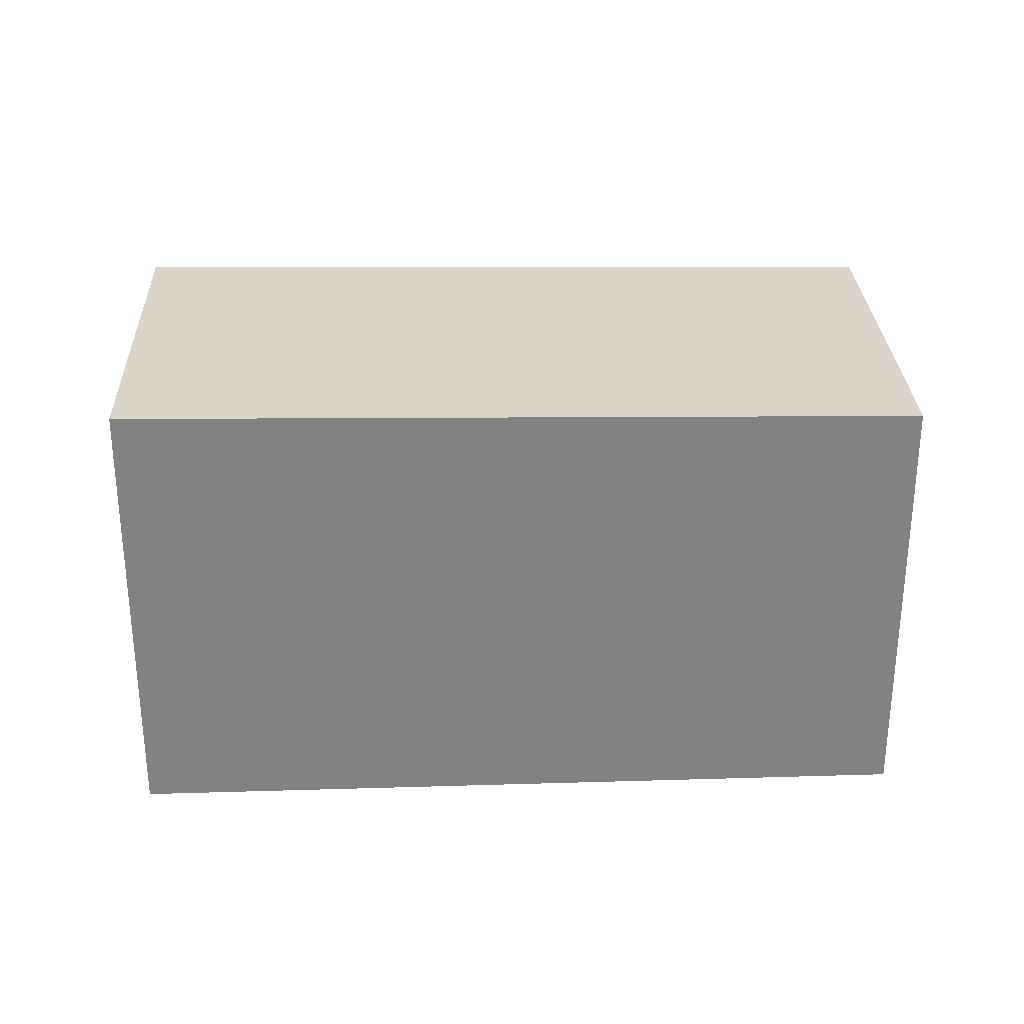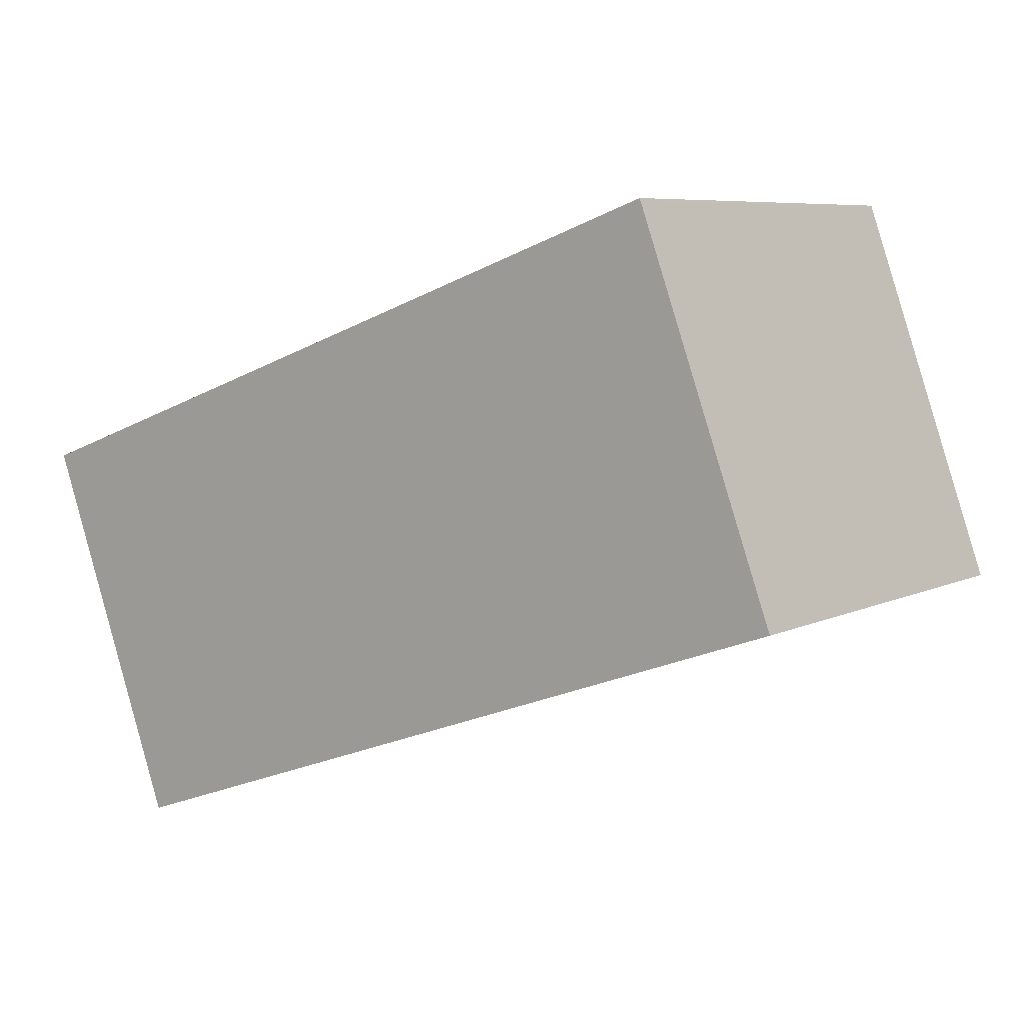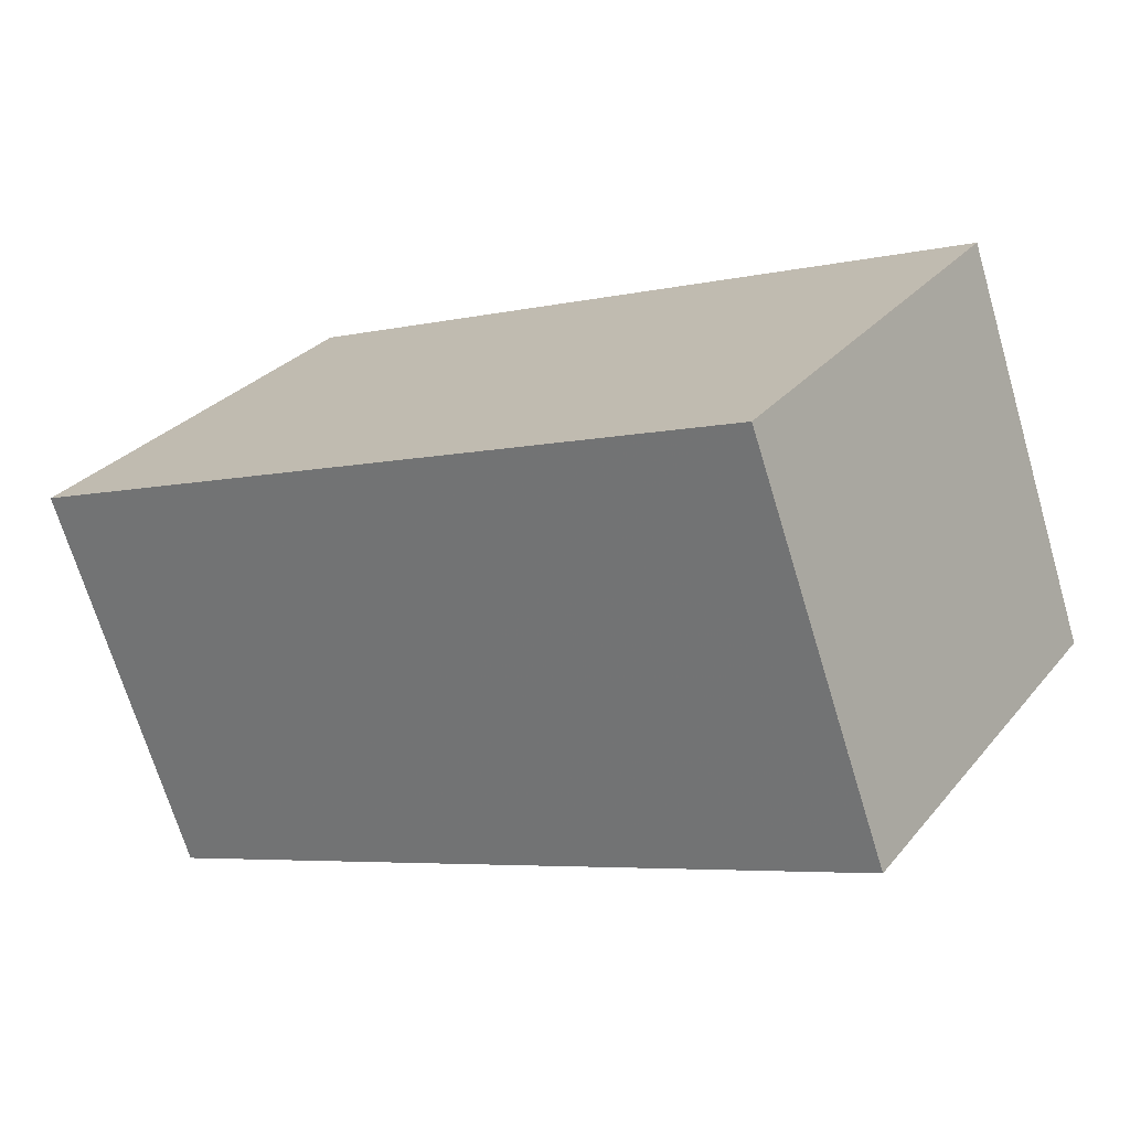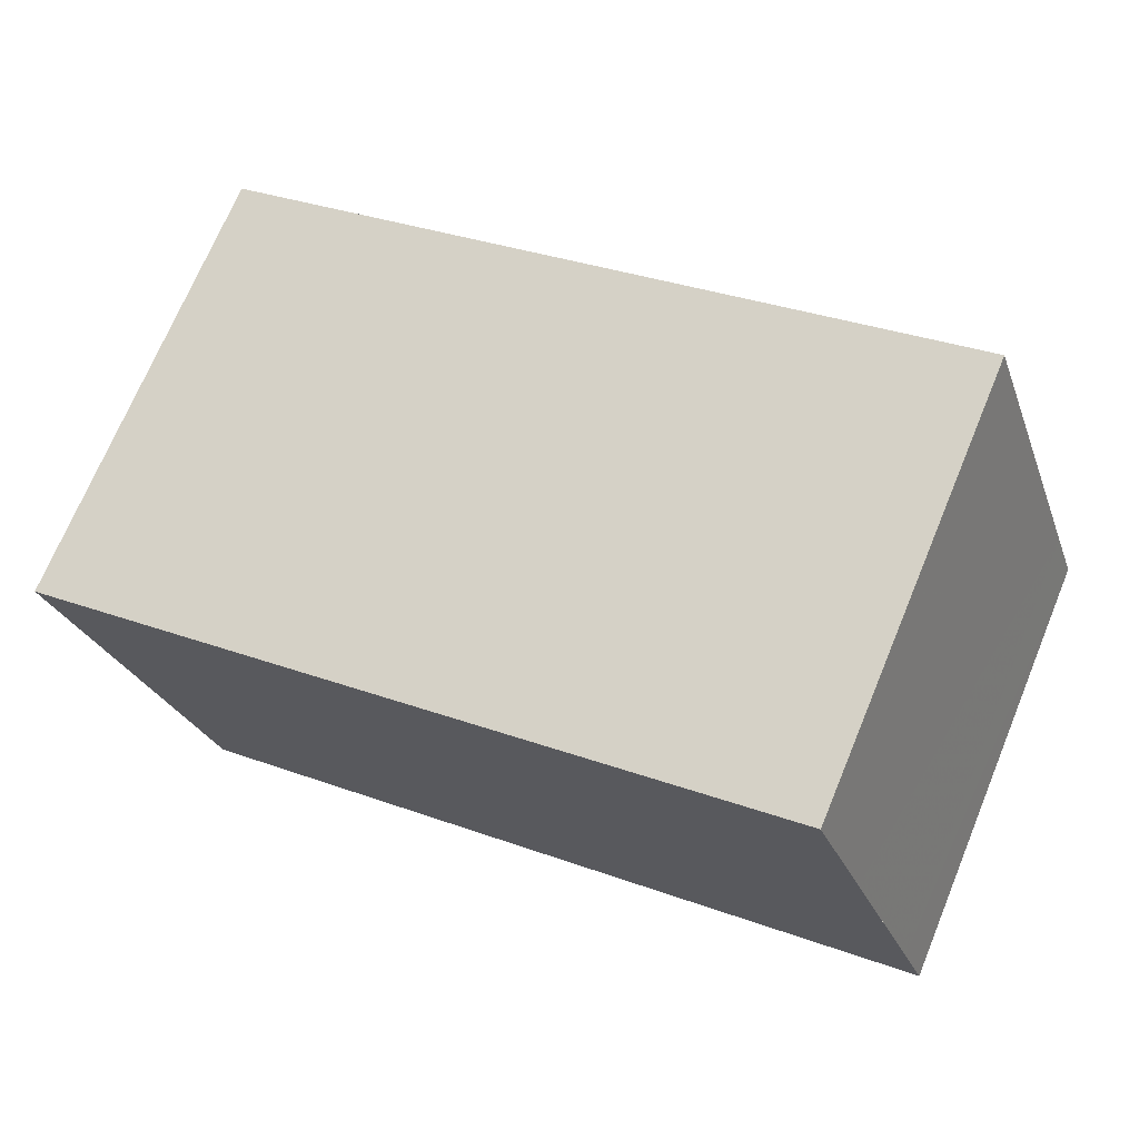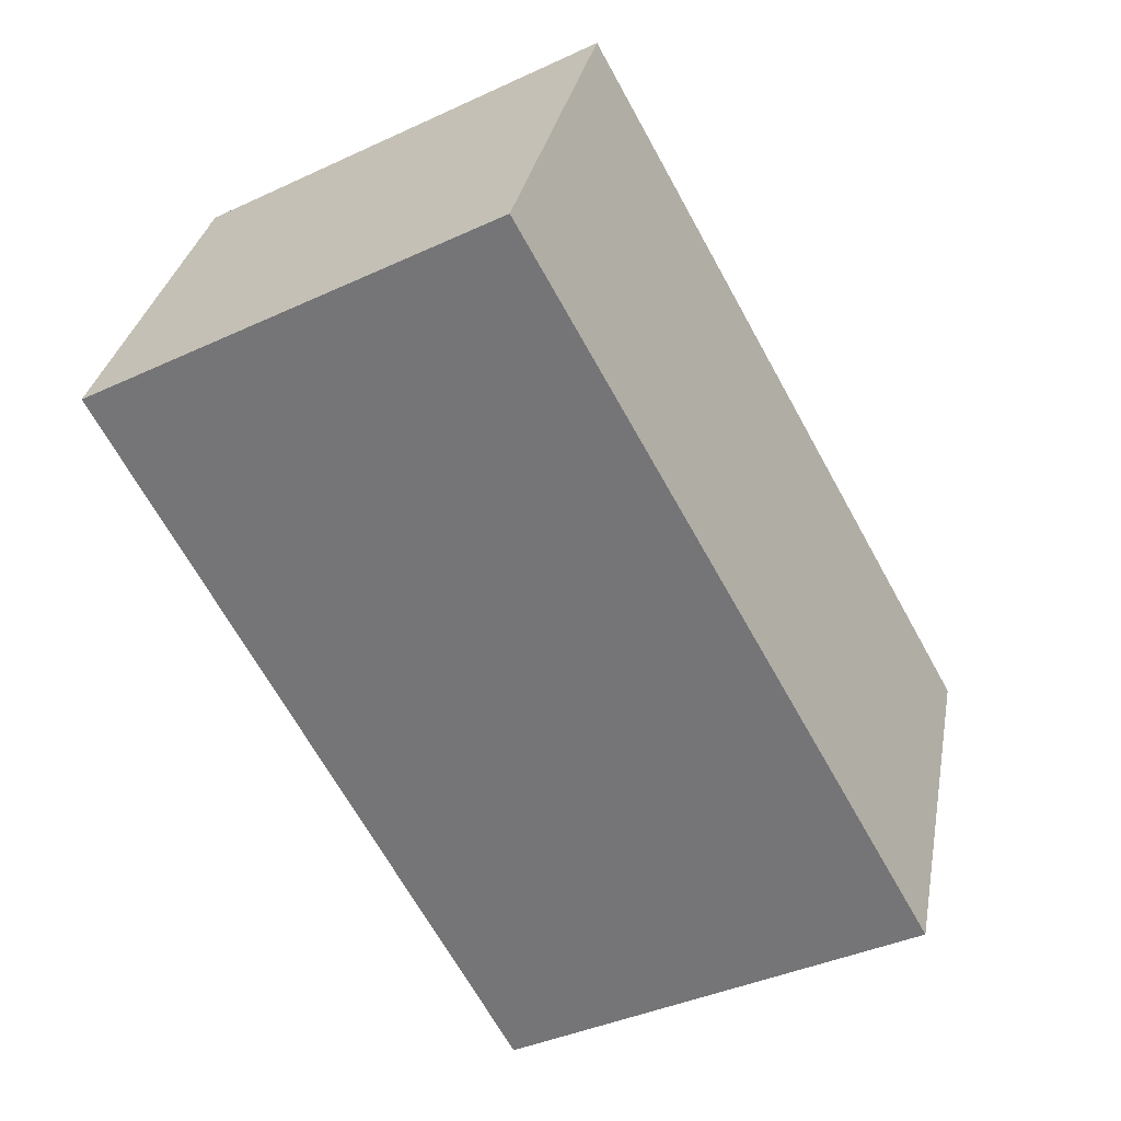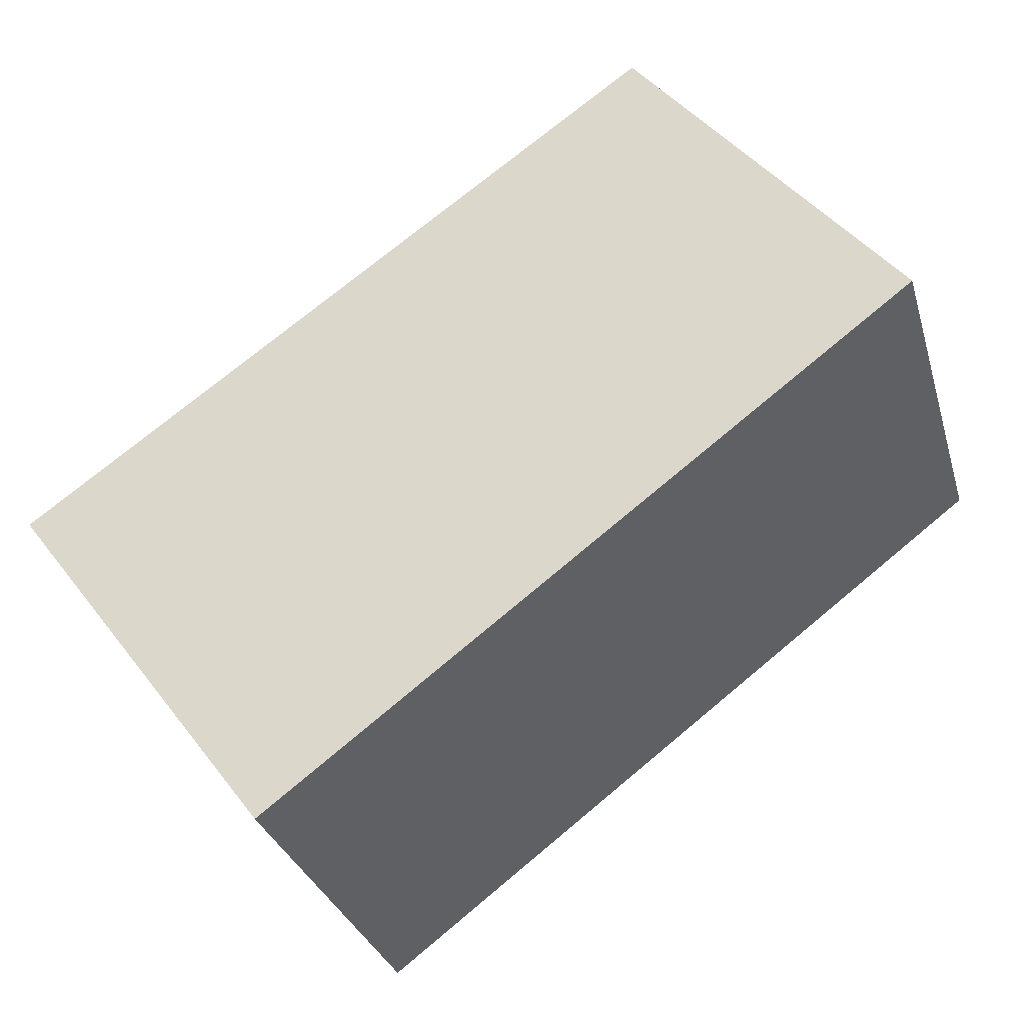
<metadata>
{"format":"obj","ext":"obj","renderer":"f3d","projection":"perspective","resolution":1024,"background":"white","views":[{"elev":29.6,"azim":157.7,"up":"+Z"},{"elev":7.0,"azim":-143.5,"up":"+Y"},{"elev":29.0,"azim":-148.5,"up":"+Y"},{"elev":70.9,"azim":-157.5,"up":"+Y"},{"elev":-40.7,"azim":-60.6,"up":"+Y"},{"elev":45.3,"azim":144.8,"up":"+Y"}]}
</metadata>
<code>
v -911.3 -1215 1.795
v -910.7 -1214 1.833
v -907.6 -1215 1.893
v -908.2 -1216 1.856
v -911.2 -1215 1.797
v -910.6 -1214 1.834
v -910.7 -1214 1.832
v -910.6 -1214 1.834
v -907.6 -1215 1.893
v -910.9 -1214 1.82
v -910.8 -1214 1.821
v -907.8 -1215 1.88
v -911.2 -1215 1.801
v -911.1 -1215 1.803
v -908.1 -1216 1.862
v -908.1 -1216 1.861
v -907.8 -1215 1.879
v -908.2 -1216 1.855
v -907.6 -1215 1.892
v -907.6 -1215 1.892
v -911.2 -1215 1.801
v -911.3 -1215 1.795
v -911.3 -1215 2.22e-16
v -911.2 -1215 -2.22e-16
v -910.6 -1214 1.834
v -910.7 -1214 1.833
v -910.7 -1214 0
v -910.6 -1214 0
v -907.6 -1215 1.893
v -907.6 -1215 1.893
v -907.6 -1215 0
v -907.6 -1215 0
v -908.2 -1216 1.855
v -908.2 -1216 1.856
v -908.2 -1216 -2.22e-16
v -908.2 -1216 -2.22e-16
v -911.3 -1215 1.795
v -911.2 -1215 1.797
v -911.2 -1215 -2.22e-16
v -911.3 -1215 2.22e-16
v -907.6 -1215 1.892
v -910.6 -1214 1.834
v -910.6 -1214 0
v -907.6 -1215 2.22e-16
v -910.7 -1214 1.833
v -910.7 -1214 1.832
v -910.7 -1214 0
v -910.7 -1214 0
v -907.8 -1215 1.88
v -907.6 -1215 1.893
v -907.6 -1215 0
v -907.8 -1215 0
v -910.7 -1214 1.832
v -910.9 -1214 1.82
v -910.9 -1214 0
v -910.7 -1214 0
v -908.1 -1216 1.862
v -907.8 -1215 1.88
v -907.8 -1215 0
v -908.1 -1216 -2.22e-16
v -910.9 -1214 1.82
v -911.2 -1215 1.801
v -911.2 -1215 -2.22e-16
v -910.9 -1214 0
v -908.2 -1216 1.856
v -908.1 -1216 1.862
v -908.1 -1216 -2.22e-16
v -908.2 -1216 -2.22e-16
v -911.2 -1215 1.797
v -908.2 -1216 1.855
v -908.2 -1216 -2.22e-16
v -911.2 -1215 -2.22e-16
v -907.6 -1215 1.893
v -907.6 -1215 1.892
v -907.6 -1215 2.22e-16
v -907.6 -1215 0
v -911.3 -1215 0
v -910.7 -1214 0
v -907.6 -1215 0
v -908.2 -1216 0
f 16 15 4 18
f 14 5 1 13
f 7 2 6 8
f 20 3 9 19
f 10 7 8 11
f 19 9 12 17
f 13 10 11 14
f 17 12 15 16
f 16 14 11 17
f 18 5 14 16
f 19 8 6 20
f 17 11 8 19
f 22 23 24 21
f 26 27 28 25
f 30 31 32 29
f 34 35 36 33
f 38 39 40 37
f 42 43 44 41
f 46 47 48 45
f 50 51 52 49
f 54 55 56 53
f 58 59 60 57
f 62 63 64 61
f 66 67 68 65
f 70 71 72 69
f 74 75 76 73
f 78 79 80 77

</code>
